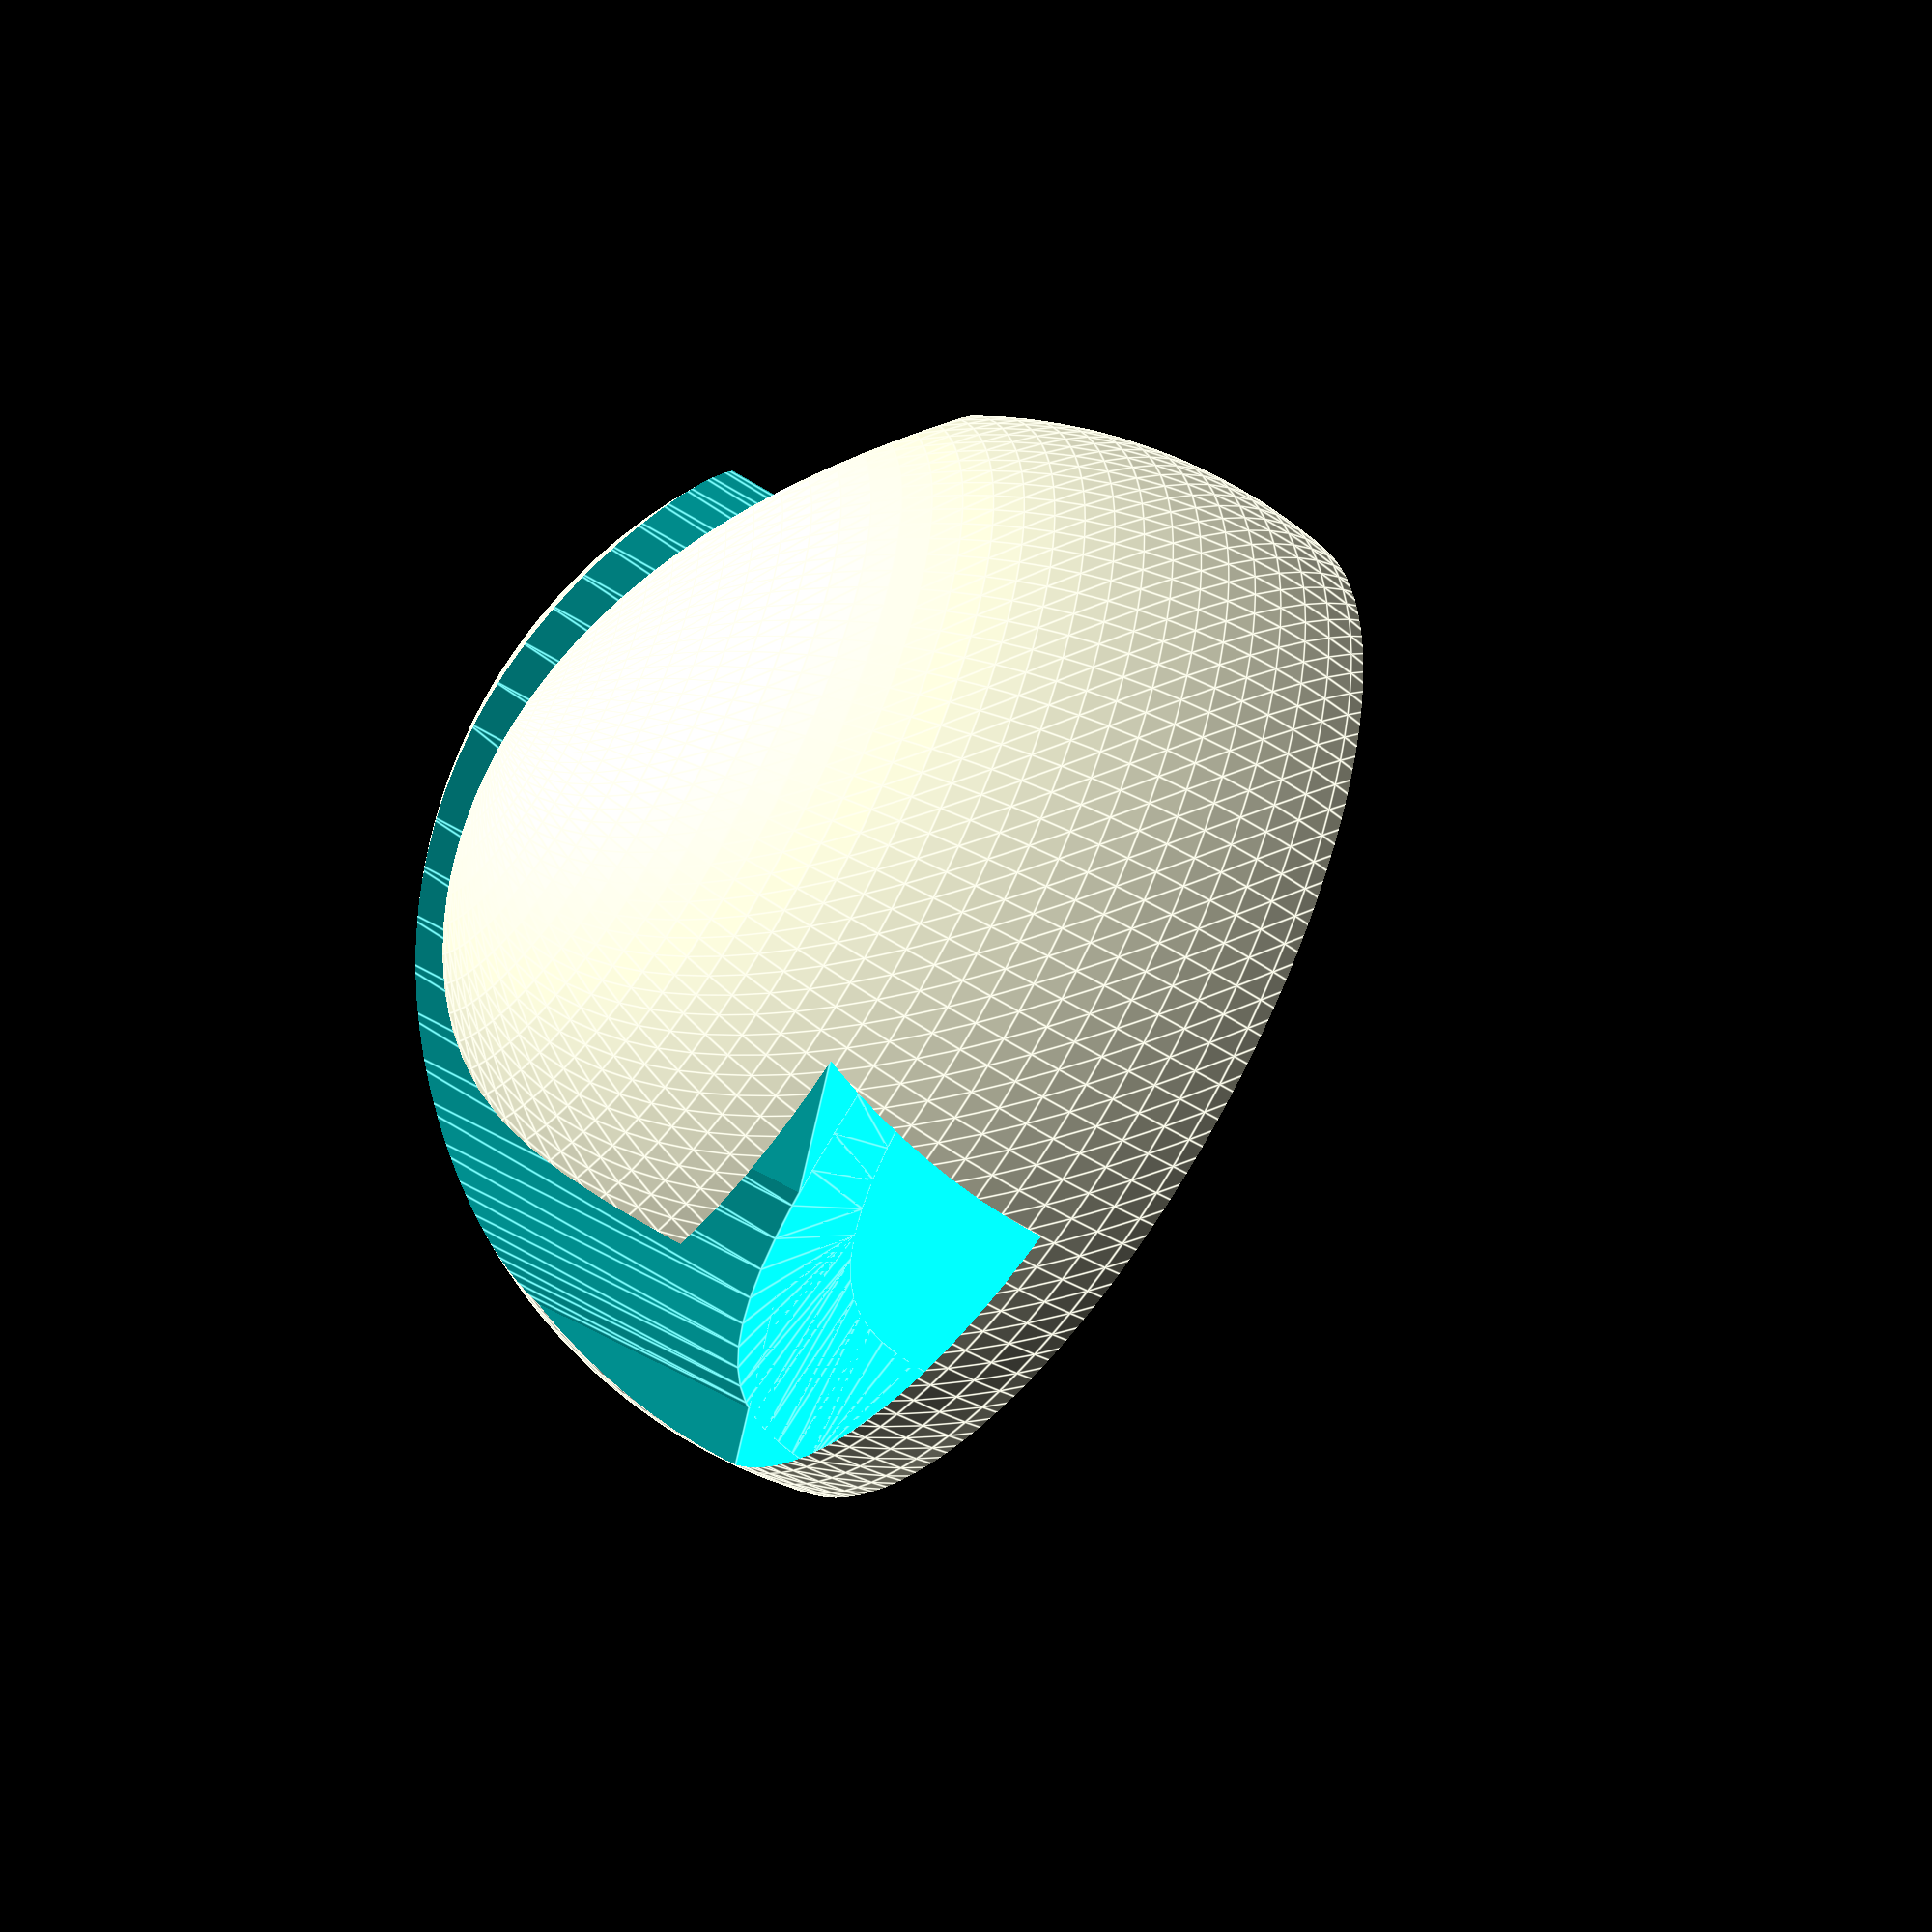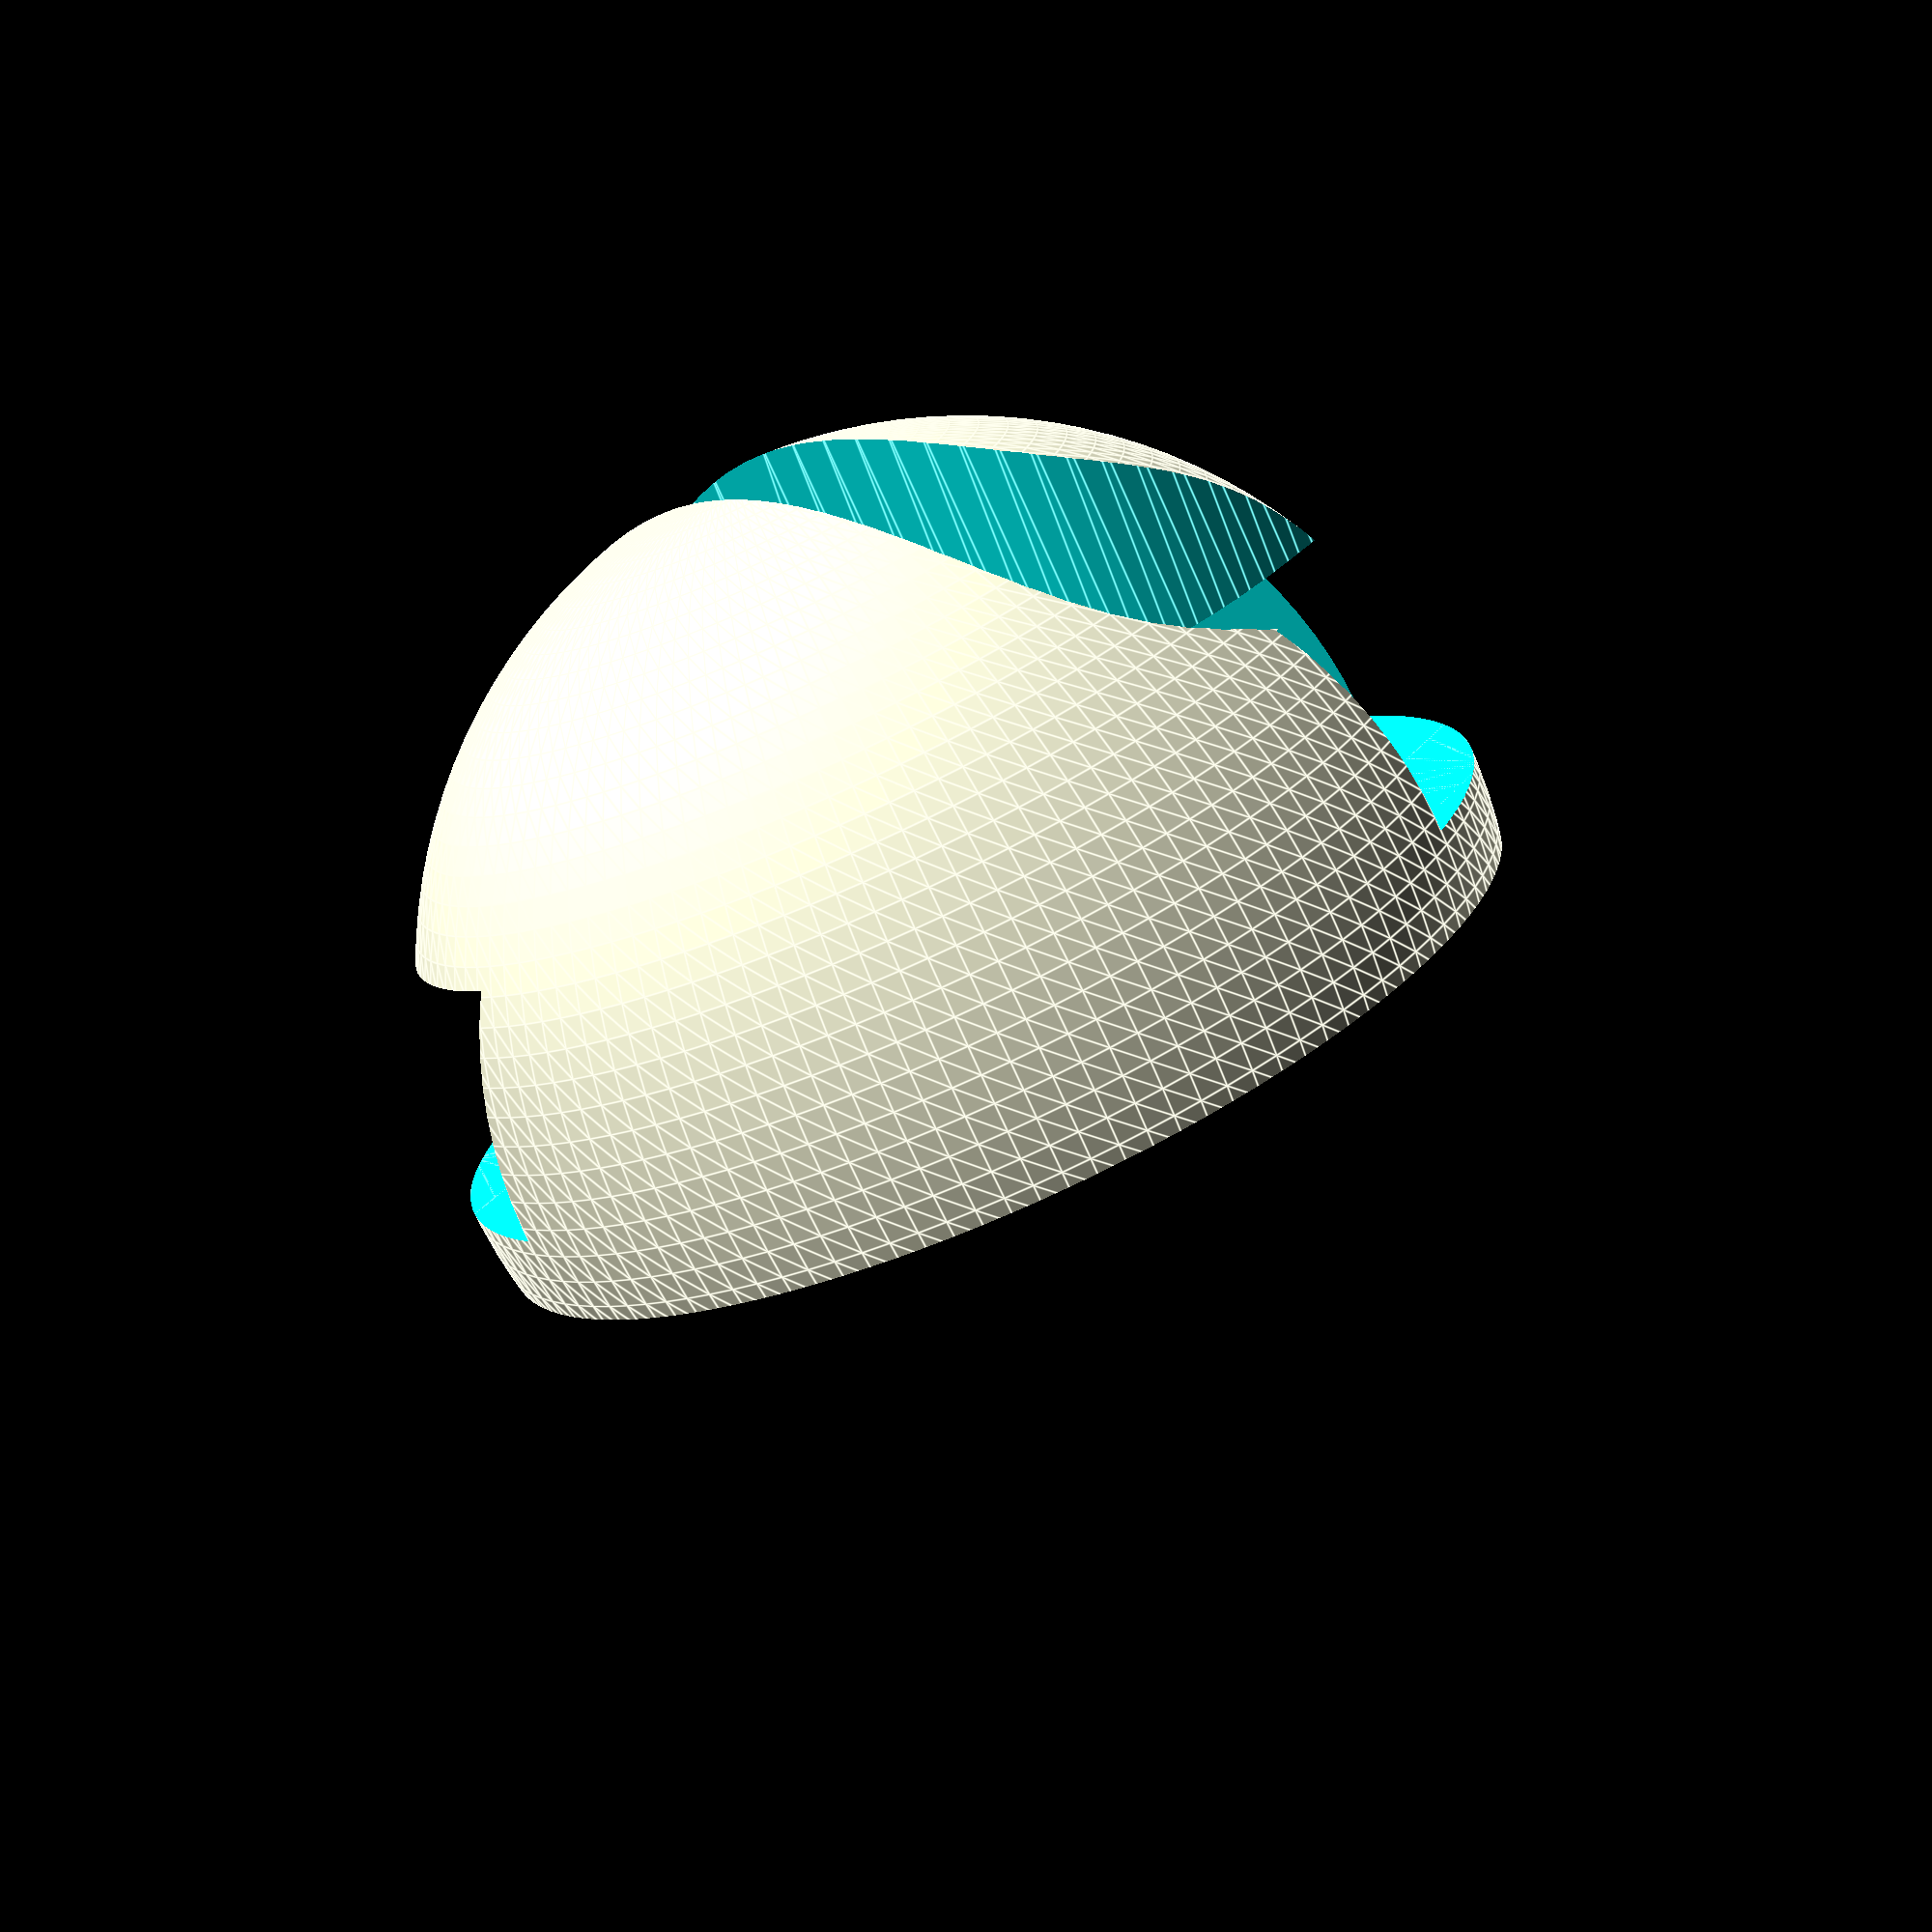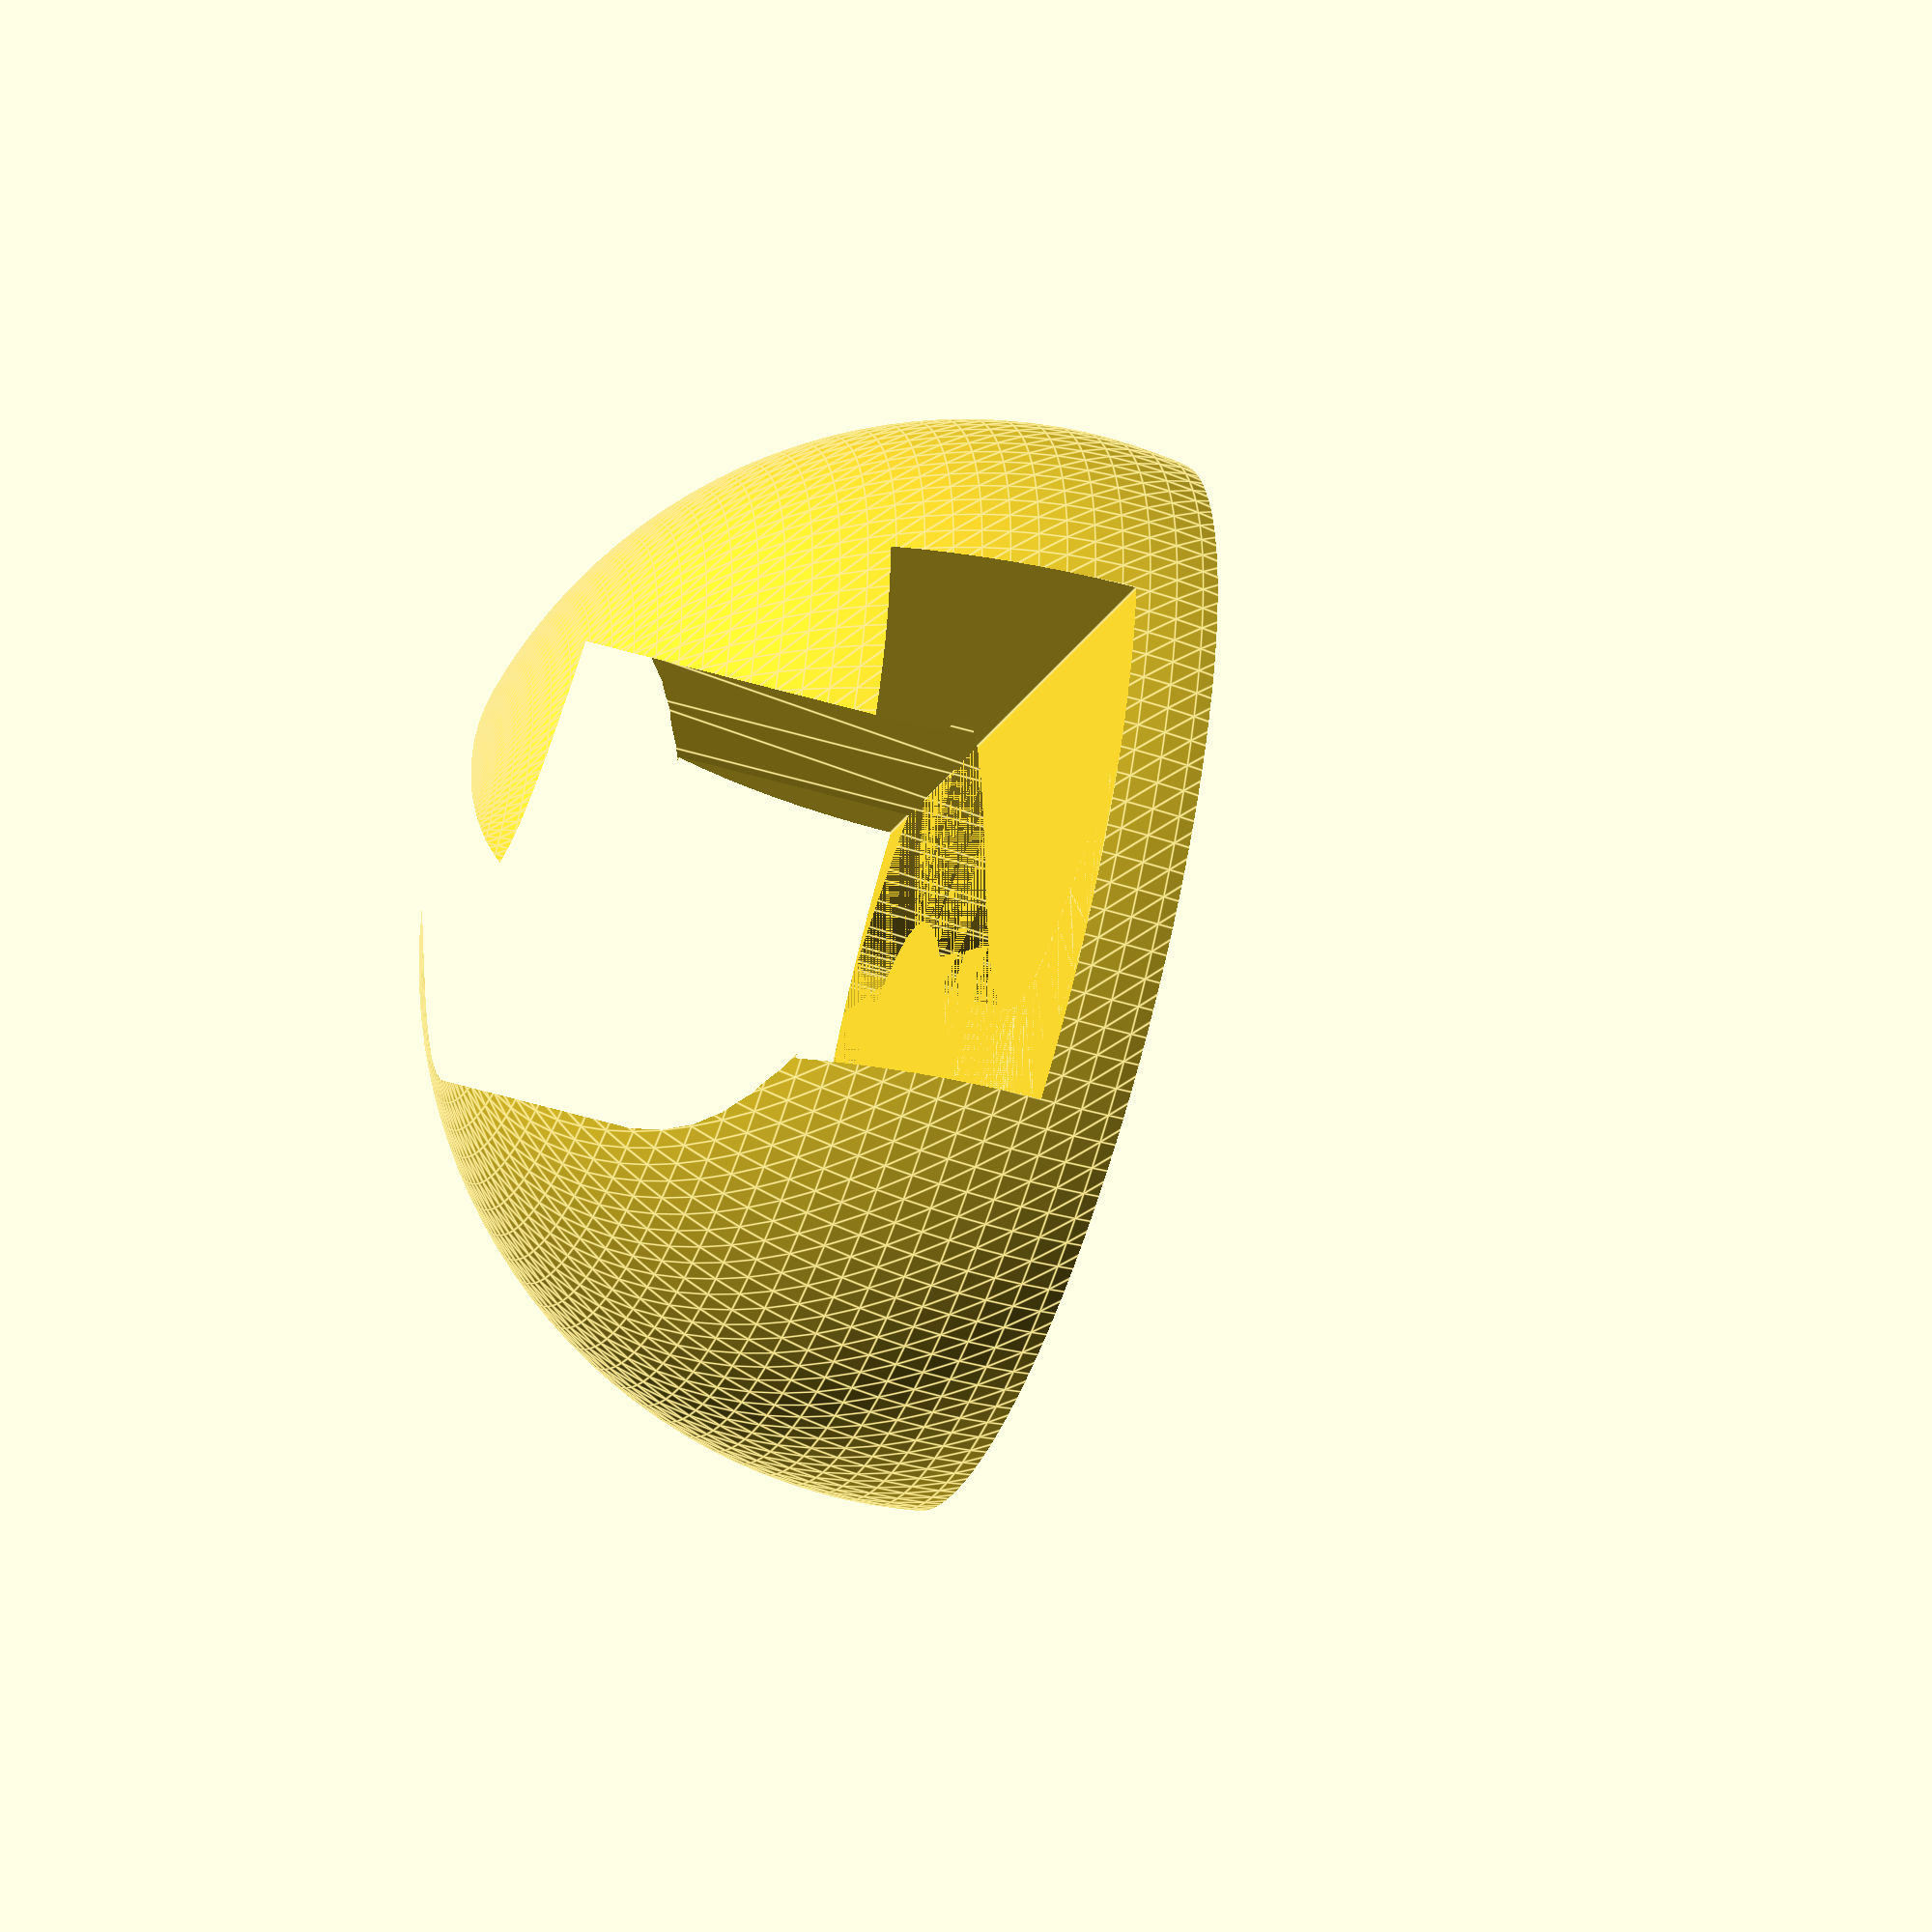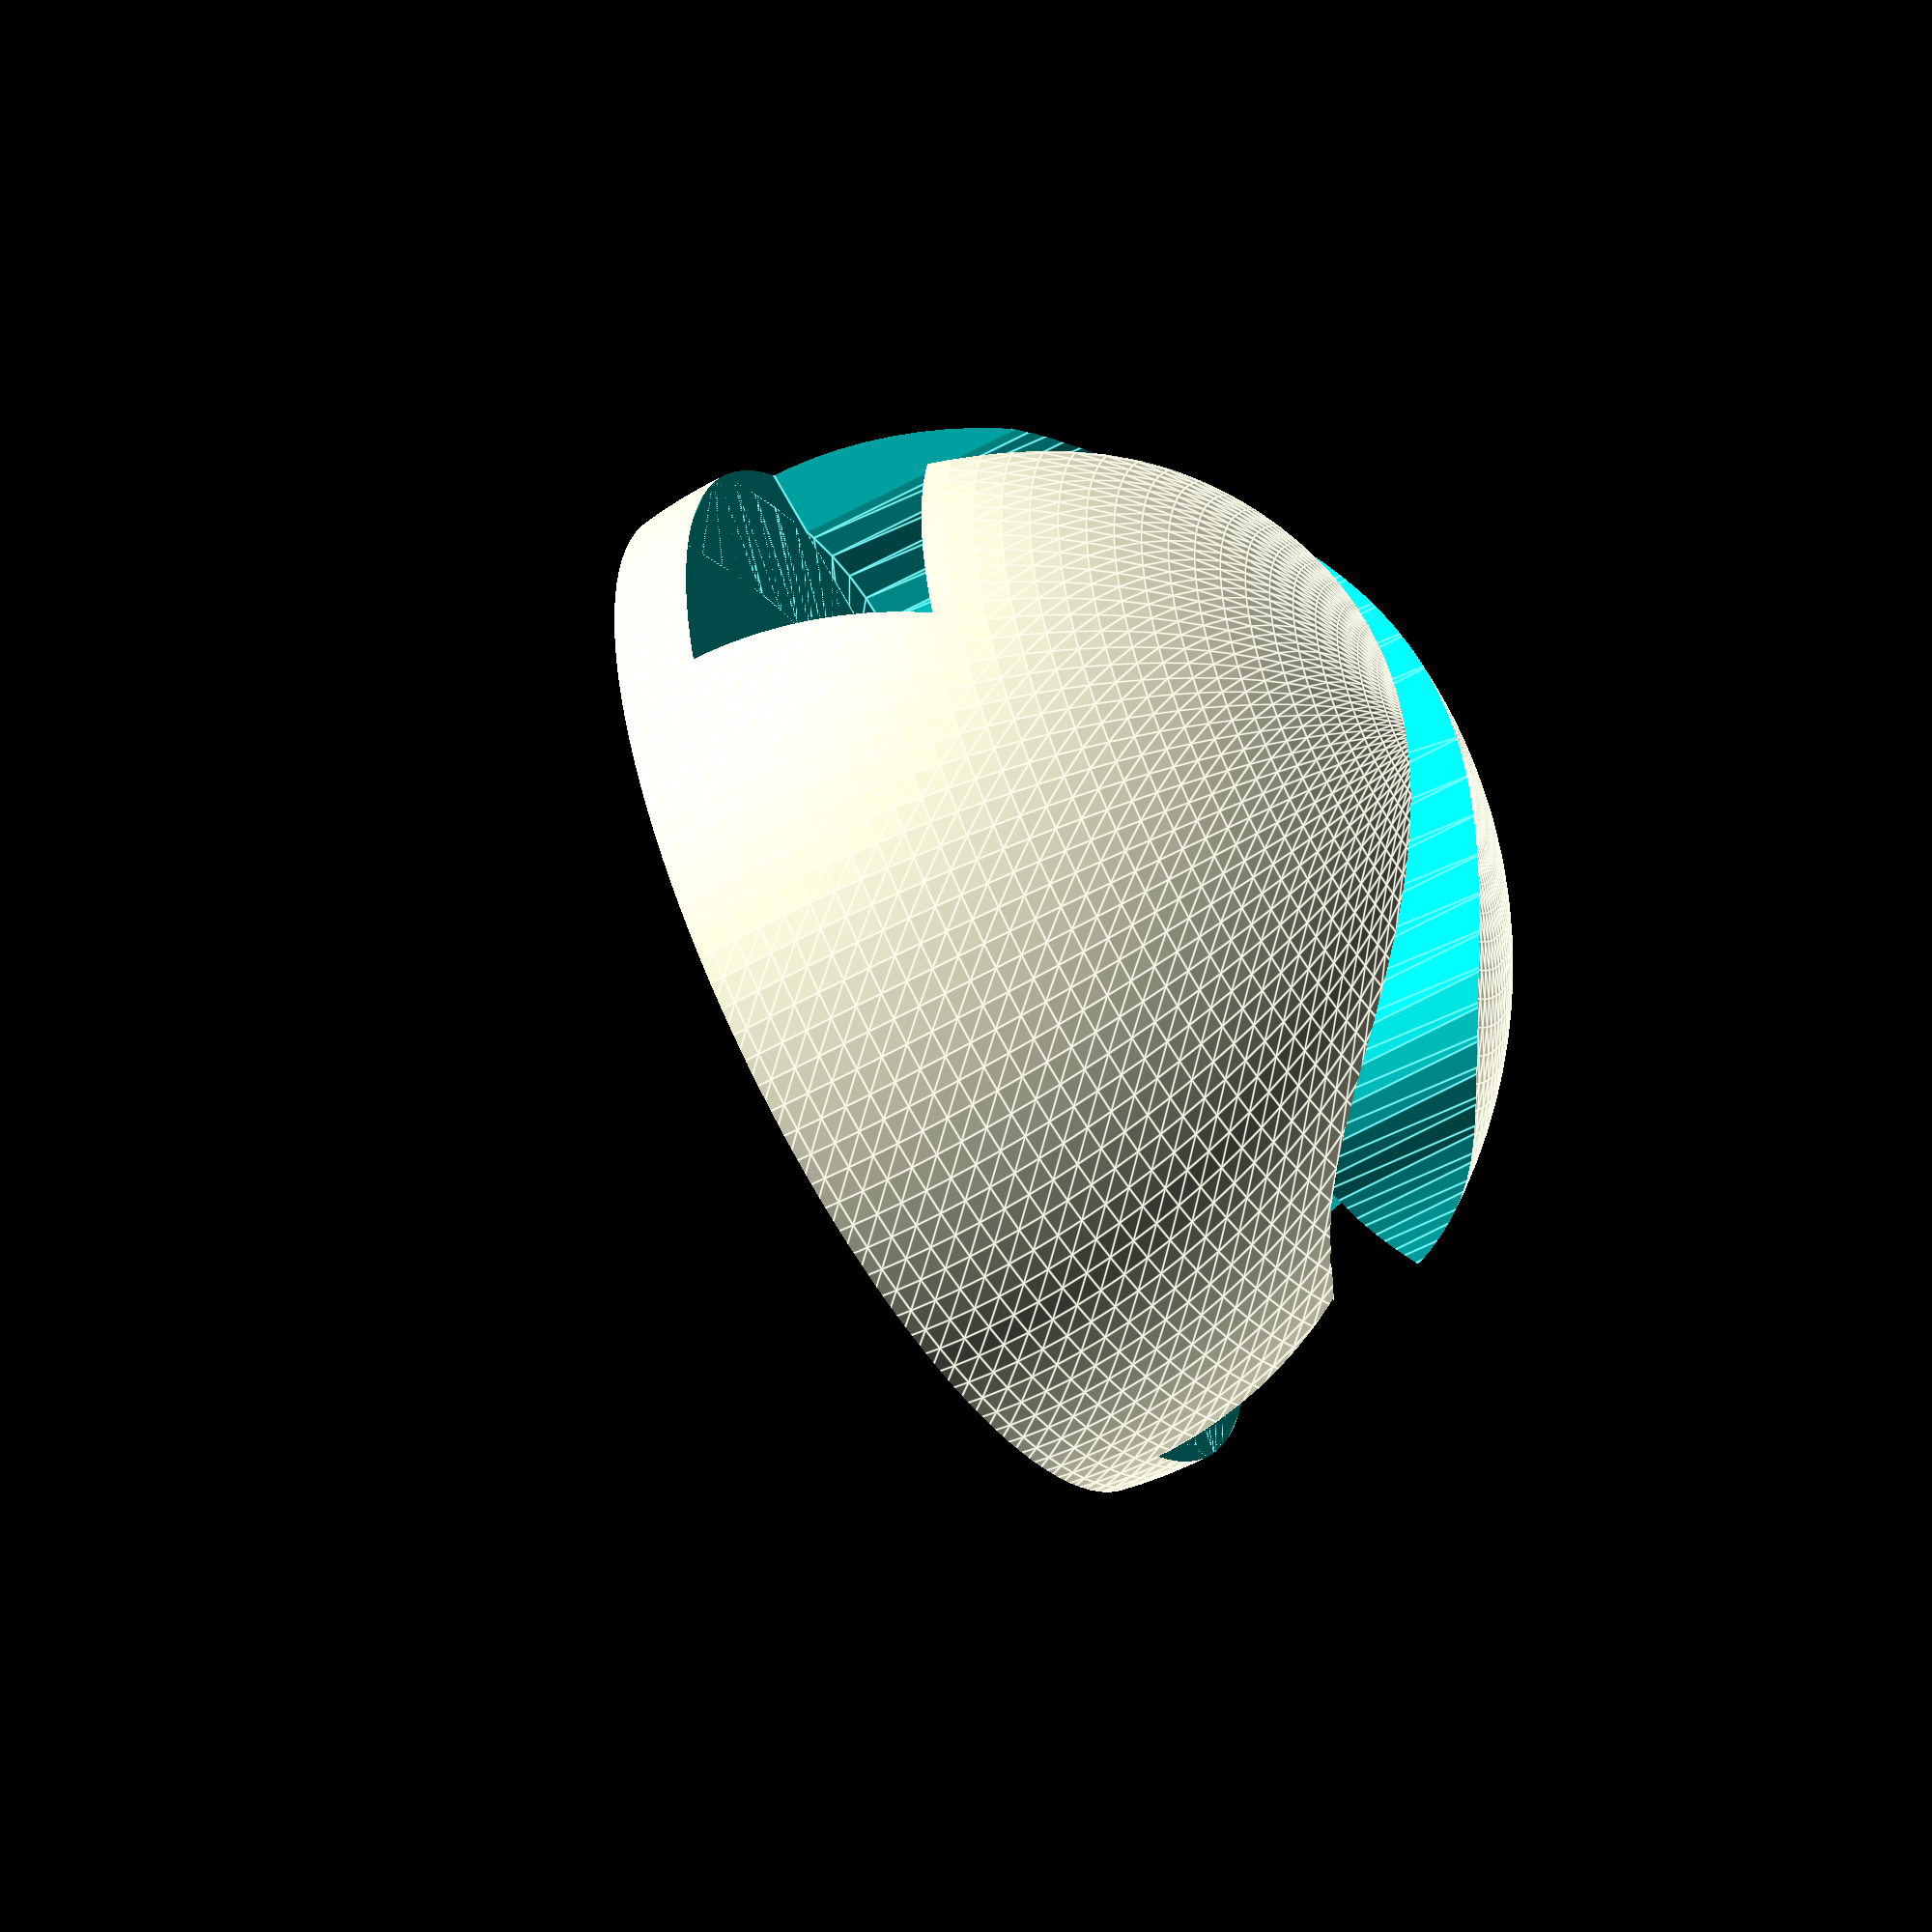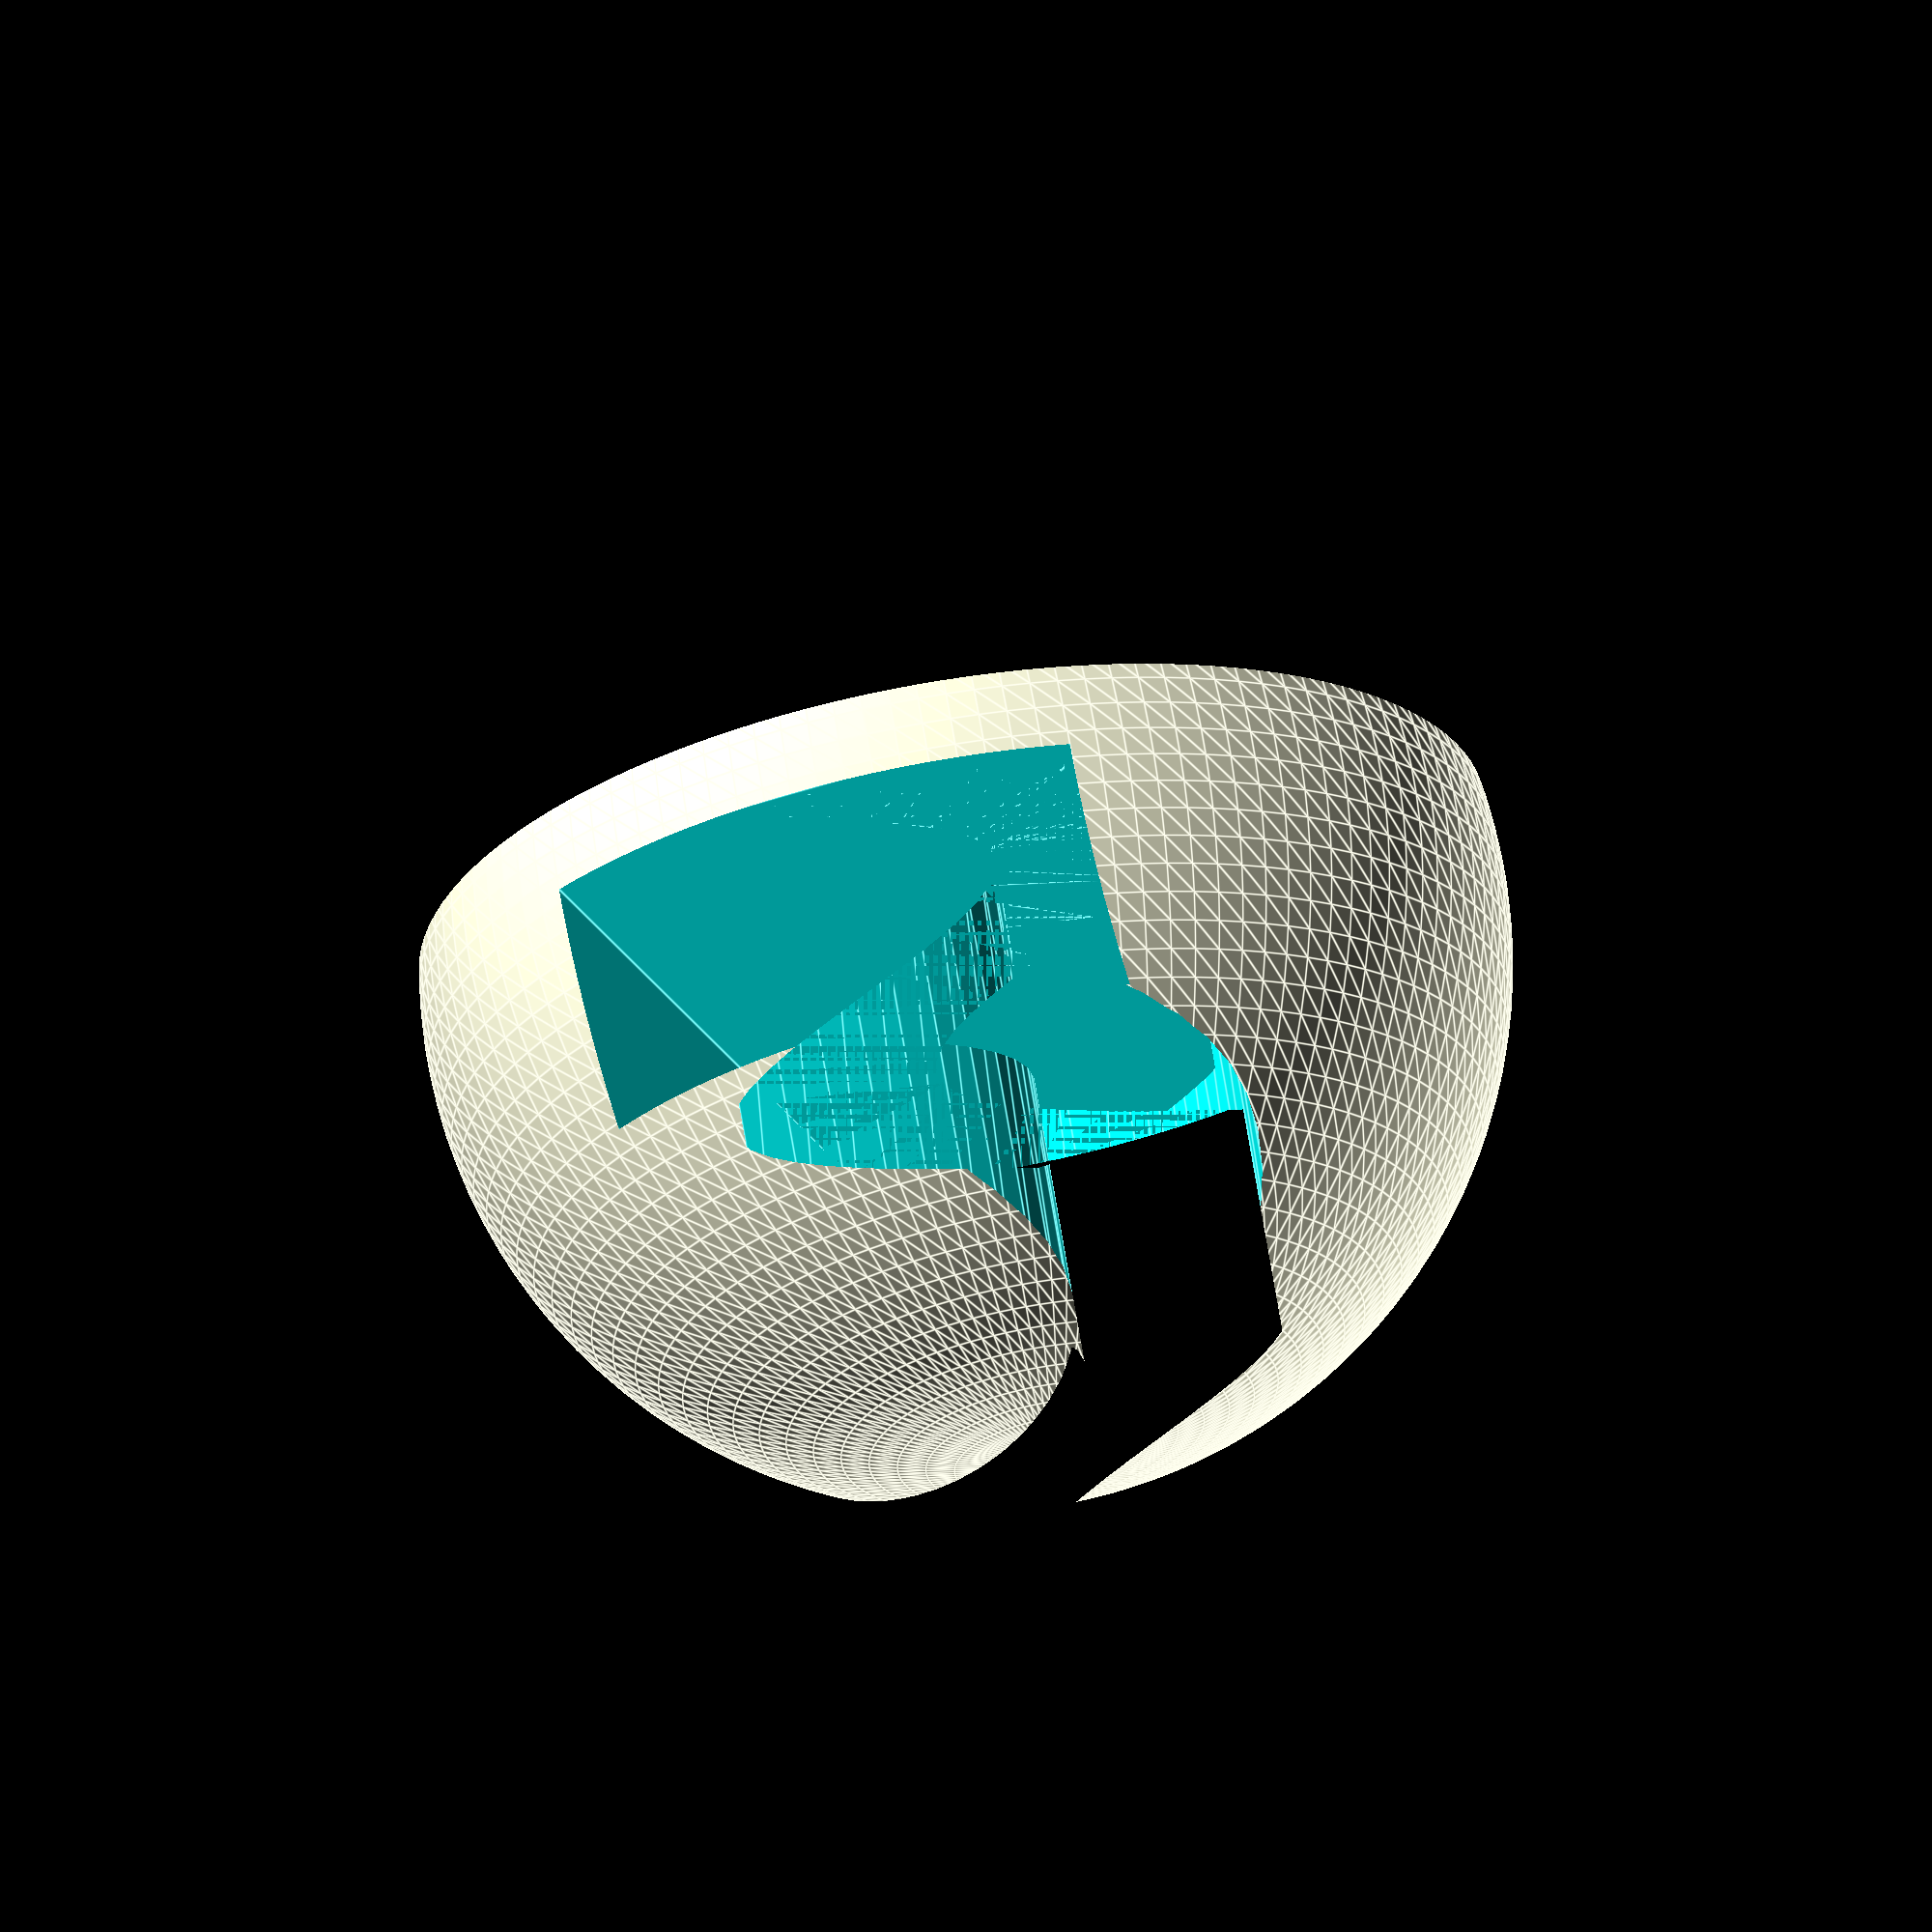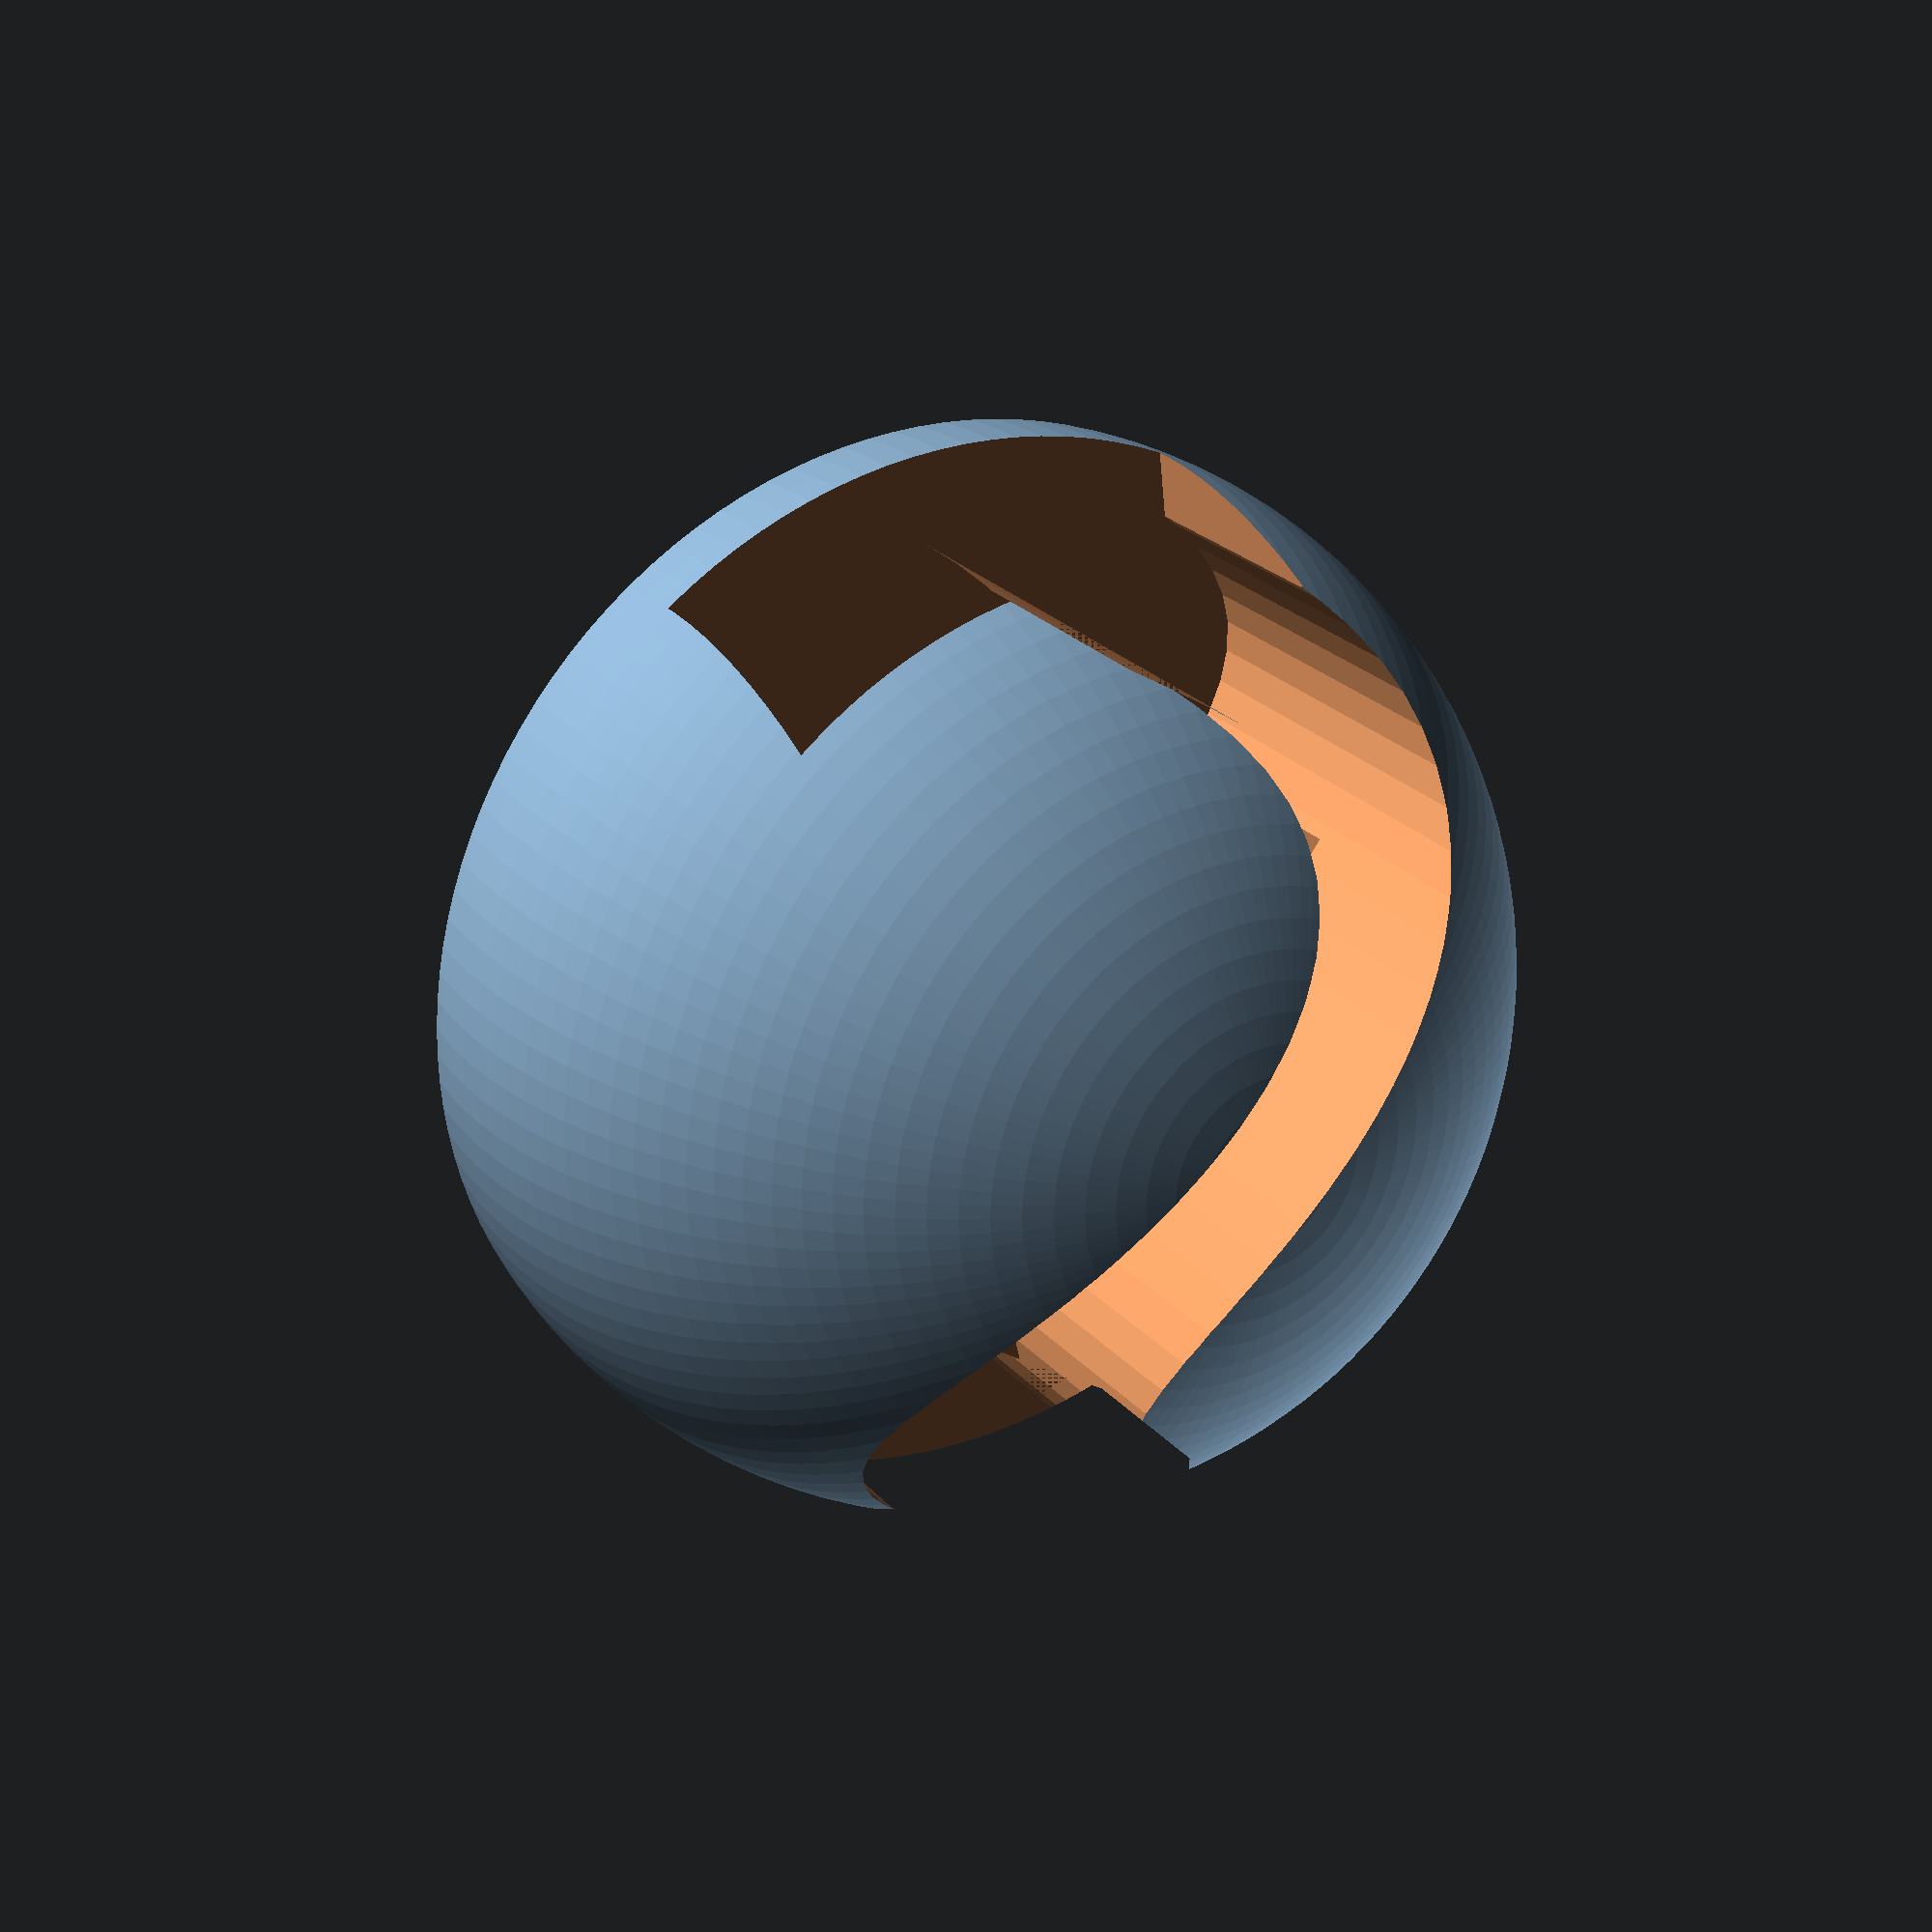
<openscad>
$fn = 120;
smooth = 0;

// Thanks, http://kitwallace.tumblr.com/post/87637876144/list-comprehension-in-openscad
function reverse(v) = [ for (i = [0:len(v)-1])  v[len(v) -1 - i] ];

module sinething(length, width, thickness) {
    table = [for(i = [0 : 10 : 360]) [i / (360/length), width * sin(i)]];
    right = [for(i = table) [i[0], i[1] + (thickness/2)]];
    left = [for(i = table) [i[0], i[1] - (thickness/2)]];
    polygon(concat(left, reverse(right)));
}

module wireholder(width, gap) {
    difference() {
        translate([width/2, 0, 0]) sphere(d=width);
        linear_extrude(width/2 + .1) sinething(width, 5.2, gap);
        translate([0, -width/2, -width/2-2]) cube([width, width, width/2]);
        translate([0, -width/4, 0]) cube([width, width/2, gap+.5]);
    }
}


if (smooth > 0) {
    minkowski() wireholder(25, 5) sphere(smooth);
} else {
    wireholder(25, 5);
}

</openscad>
<views>
elev=52.8 azim=107.3 roll=55.8 proj=p view=edges
elev=74.2 azim=356.4 roll=24.2 proj=p view=edges
elev=230.8 azim=33.9 roll=108.2 proj=o view=edges
elev=55.7 azim=196.7 roll=300.8 proj=o view=edges
elev=112.6 azim=71.1 roll=189.3 proj=o view=edges
elev=335.5 azim=263.8 roll=329.2 proj=p view=wireframe
</views>
